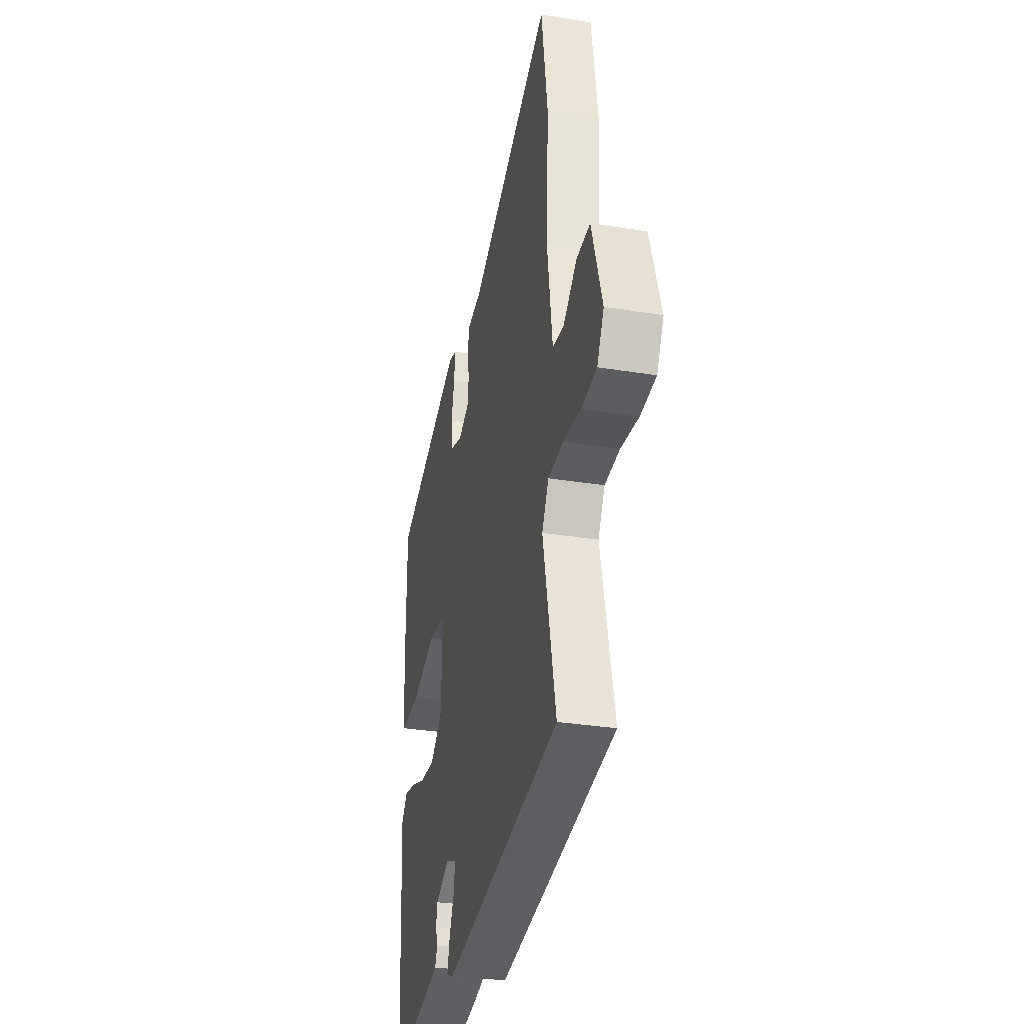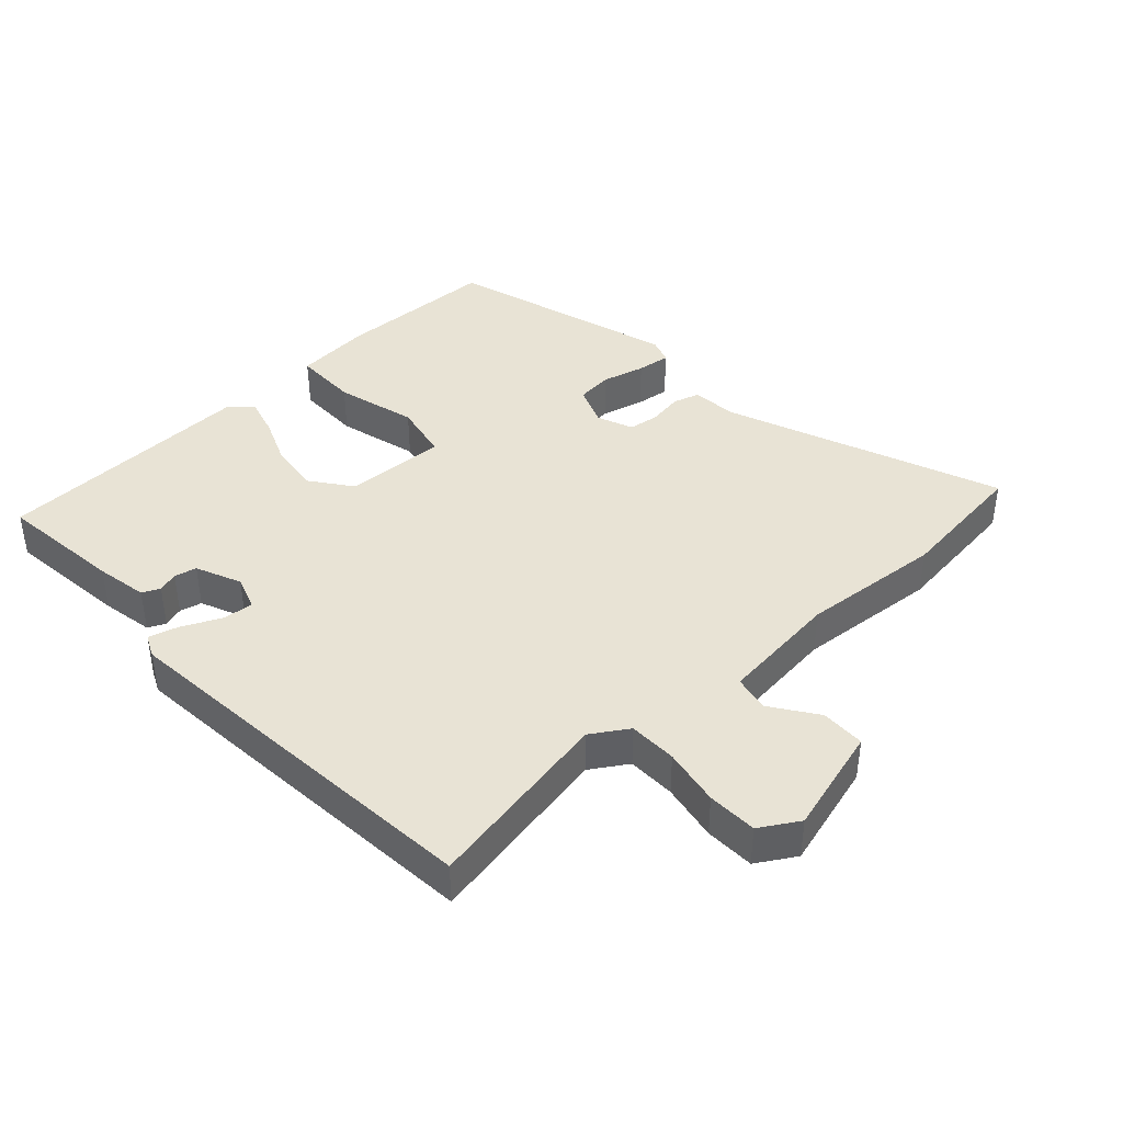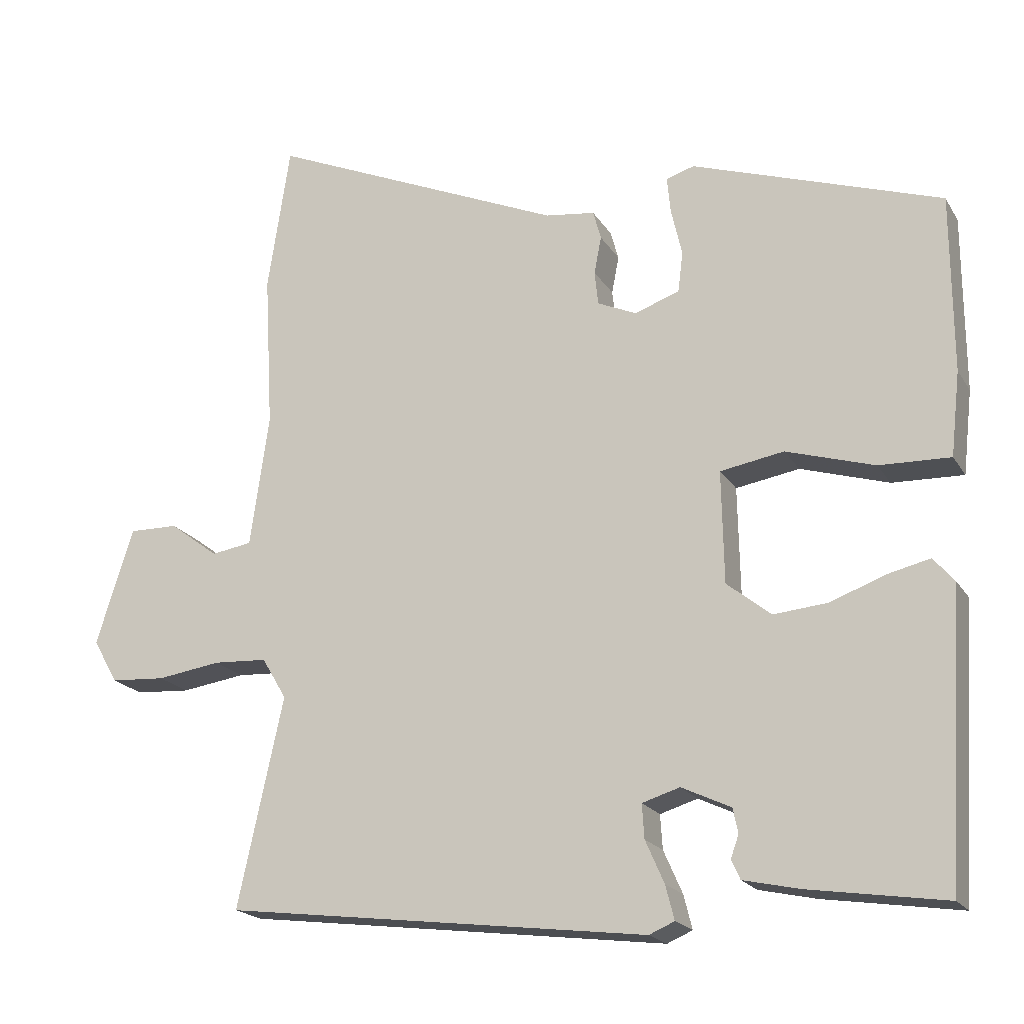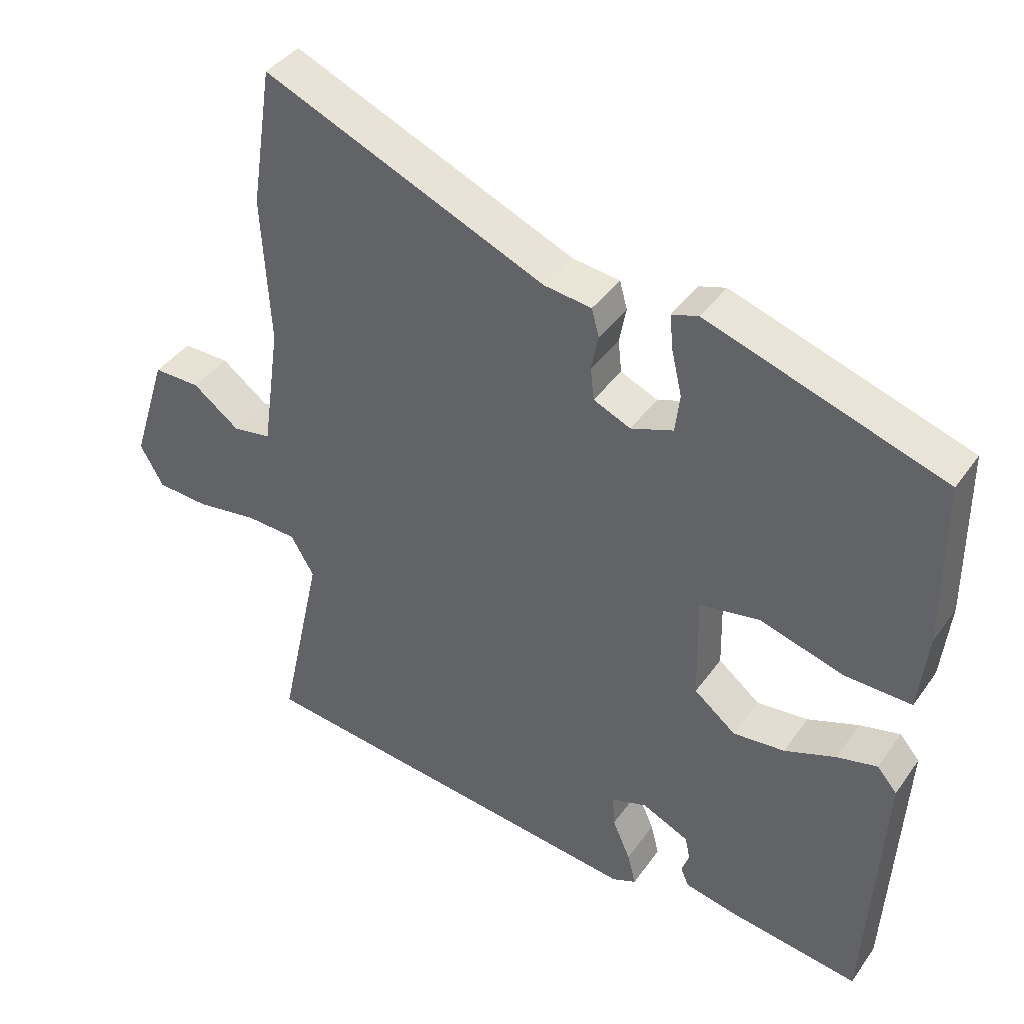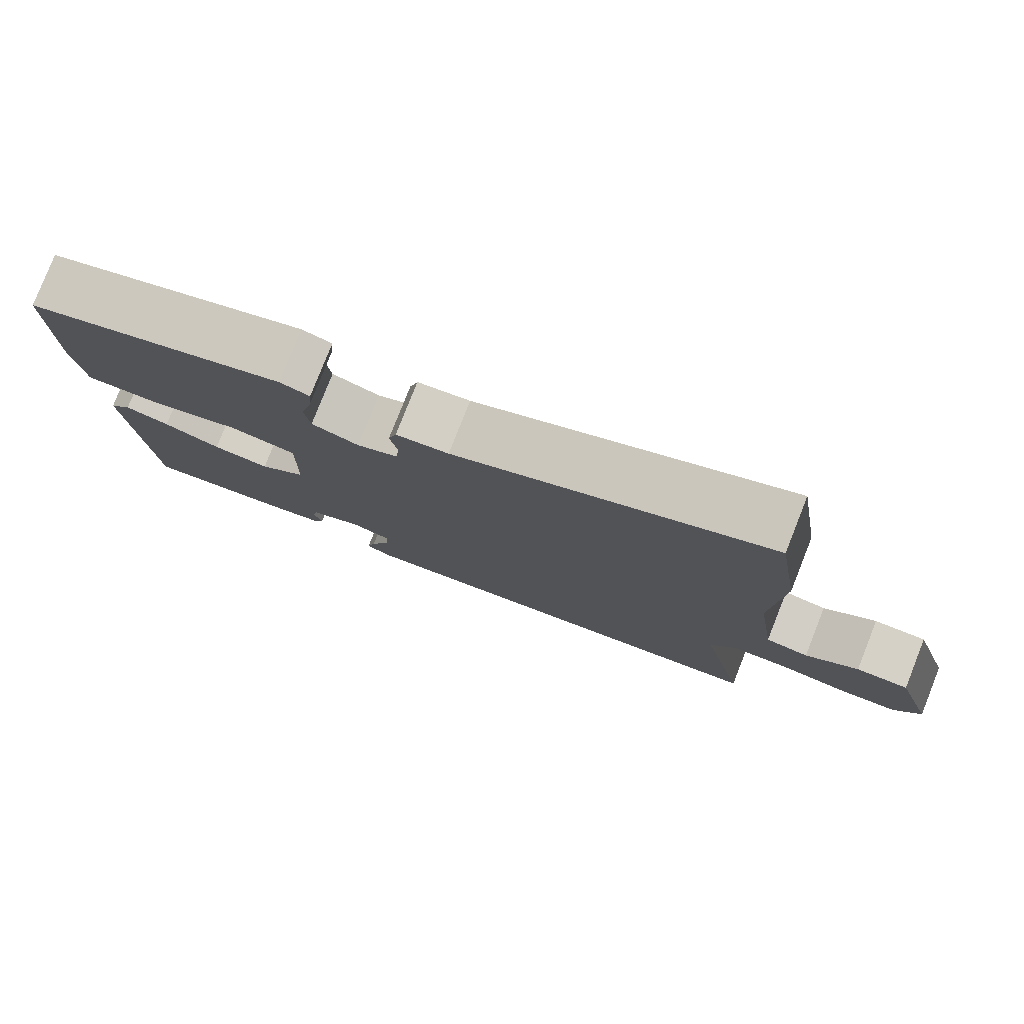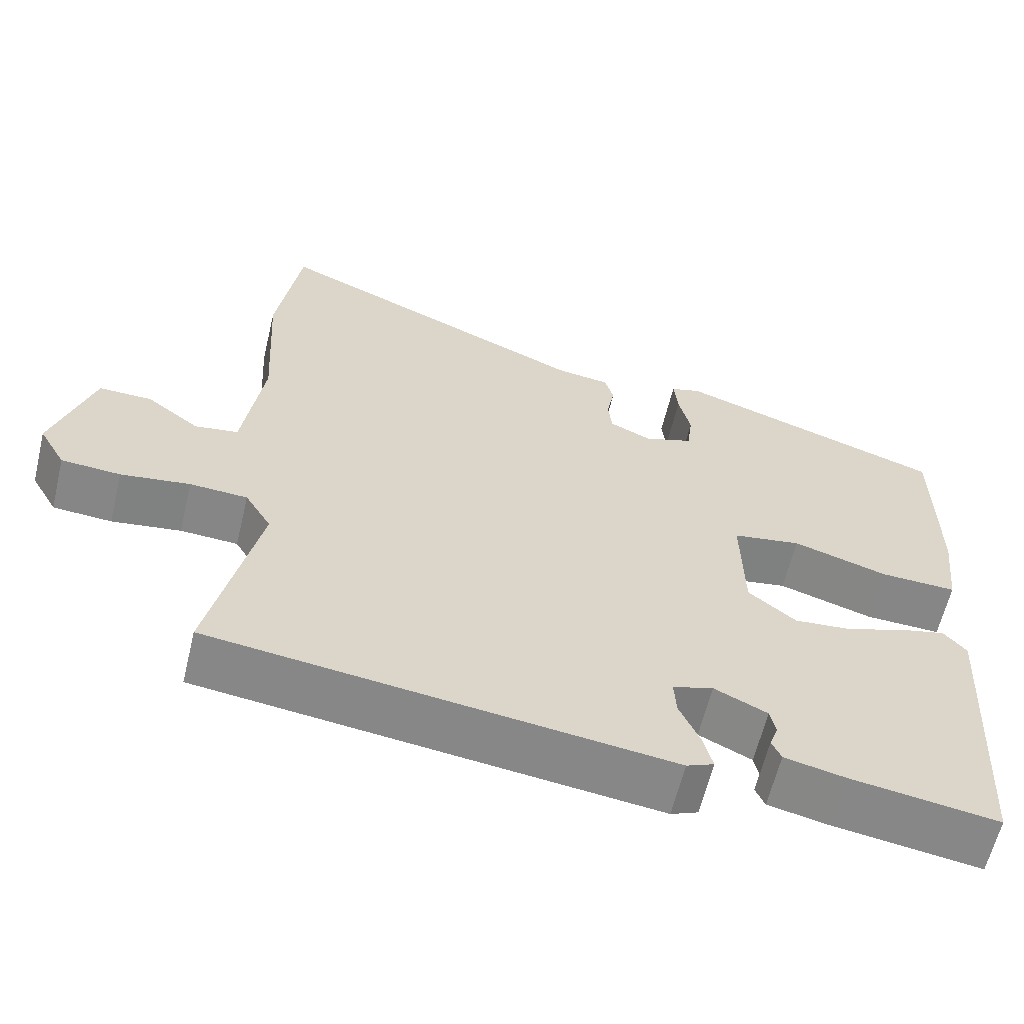
<metadata>
{"format":"obj","ext":"obj","renderer":"f3d","projection":"perspective","resolution":1024,"background":"white","views":[{"elev":-32.6,"azim":-102.6,"up":"+Z"},{"elev":41.1,"azim":-130.9,"up":"+Y"},{"elev":-19.5,"azim":22.6,"up":"+Z"},{"elev":39.9,"azim":31.7,"up":"+Z"},{"elev":79.4,"azim":-158.4,"up":"+Z"},{"elev":-61.8,"azim":-13.5,"up":"+Z"}]}
</metadata>
<code>
v -0.518 0.07 -0.455
v -0.455 0.07 -0.166
v -0.489 0.07 -0.109
v -0.563 0.07 -0.105
v -0.652 0.07 -0.118
v -0.728 0.07 -0.113
v -0.762 0.07 -0.053
v -0.711 0.07 0.109
v -0.643 0.07 0.108
v -0.575 0.07 0.057
v -0.519 0.07 0.066
v -0.493 0.07 0.249
v -0.505 0.07 0.465
v -0.474 0.07 0.669
v -0.063 0.07 0.492
v 0.006 0.07 0.483
v 0.017 0.07 0.443
v 0.007 0.07 0.391
v 0.012 0.07 0.344
v 0.066 0.07 0.32
v 0.128 0.07 0.342
v 0.135 0.07 0.398
v 0.12 0.07 0.463
v 0.115 0.07 0.514
v 0.154 0.07 0.526
v 0.499 0.07 0.41
v 0.5 0.07 0.165
v 0.487 0.07 0.049
v 0.389 0.07 0.052
v 0.267 0.07 0.089
v 0.179 0.07 0.074
v 0.182 0.07 -0.081
v 0.243 0.07 -0.13
v 0.318 0.07 -0.123
v 0.393 0.07 -0.095
v 0.452 0.07 -0.081
v 0.481 0.07 -0.115
v 0.457 0.07 -0.512
v 0.268 0.07 -0.484
v 0.19 0.07 -0.467
v 0.178 0.07 -0.44
v 0.189 0.07 -0.409
v 0.182 0.07 -0.375
v 0.114 0.07 -0.343
v 0.062 0.07 -0.359
v 0.065 0.07 -0.406
v 0.091 0.07 -0.465
v 0.103 0.07 -0.512
v 0.068 0.07 -0.527
v -0.518 0 -0.455
v -0.455 0 -0.166
v -0.489 0 -0.109
v -0.563 0 -0.105
v -0.652 0 -0.118
v -0.728 0 -0.113
v -0.762 0 -0.053
v -0.711 0 0.109
v -0.643 0 0.108
v -0.575 0 0.057
v -0.519 0 0.066
v -0.493 0 0.249
v -0.505 0 0.465
v -0.474 0 0.669
v -0.063 0 0.492
v 0.006 0 0.483
v 0.017 0 0.443
v 0.007 0 0.391
v 0.012 0 0.344
v 0.066 0 0.32
v 0.128 0 0.342
v 0.135 0 0.398
v 0.12 0 0.463
v 0.115 0 0.514
v 0.154 0 0.526
v 0.499 0 0.41
v 0.5 0 0.165
v 0.487 0 0.049
v 0.389 0 0.052
v 0.267 0 0.089
v 0.179 0 0.074
v 0.182 0 -0.081
v 0.243 0 -0.13
v 0.318 0 -0.123
v 0.393 0 -0.095
v 0.452 0 -0.081
v 0.481 0 -0.115
v 0.457 0 -0.512
v 0.268 0 -0.484
v 0.19 0 -0.467
v 0.178 0 -0.44
v 0.189 0 -0.409
v 0.182 0 -0.375
v 0.114 0 -0.343
v 0.062 0 -0.359
v 0.065 0 -0.406
v 0.091 0 -0.465
v 0.103 0 -0.512
v 0.068 0 -0.527
f 46 47 48 49
f 45 46 49 1
f 44 45 1 2
f 39 40 41 42
f 39 42 43
f 38 39 43
f 37 38 43
f 34 35 36 37
f 33 34 37 43
f 32 33 43 44
f 27 28 29 30
f 27 30 31
f 26 27 31
f 25 26 31
f 22 23 24 25
f 21 22 25 31
f 20 21 31 32
f 15 16 17 18
f 15 18 19
f 12 13 14 15
f 11 12 15 19
f 7 8 9 10
f 7 10 11
f 4 5 6 7
f 3 4 7 11
f 19 20 32 44
f 11 19 44
f 2 3 11 44
f 98 97 96 95
f 50 98 95 94
f 51 50 94 93
f 91 90 89 88
f 92 91 88
f 92 88 87
f 92 87 86
f 86 85 84 83
f 92 86 83 82
f 93 92 82 81
f 79 78 77 76
f 80 79 76
f 80 76 75
f 80 75 74
f 74 73 72 71
f 80 74 71 70
f 81 80 70 69
f 67 66 65 64
f 68 67 64
f 64 63 62 61
f 68 64 61 60
f 59 58 57 56
f 60 59 56
f 56 55 54 53
f 60 56 53 52
f 93 81 69 68
f 93 68 60
f 93 60 52 51
f 1 50 51 2
f 2 51 52 3
f 3 52 53 4
f 4 53 54 5
f 5 54 55 6
f 6 55 56 7
f 7 56 57 8
f 8 57 58 9
f 9 58 59 10
f 10 59 60 11
f 11 60 61 12
f 12 61 62 13
f 13 62 63 14
f 14 63 64 15
f 15 64 65 16
f 16 65 66 17
f 17 66 67 18
f 18 67 68 19
f 19 68 69 20
f 20 69 70 21
f 21 70 71 22
f 22 71 72 23
f 23 72 73 24
f 24 73 74 25
f 25 74 75 26
f 26 75 76 27
f 27 76 77 28
f 28 77 78 29
f 29 78 79 30
f 30 79 80 31
f 31 80 81 32
f 32 81 82 33
f 33 82 83 34
f 34 83 84 35
f 35 84 85 36
f 36 85 86 37
f 37 86 87 38
f 38 87 88 39
f 39 88 89 40
f 40 89 90 41
f 41 90 91 42
f 42 91 92 43
f 43 92 93 44
f 44 93 94 45
f 45 94 95 46
f 46 95 96 47
f 47 96 97 48
f 48 97 98 49
f 49 98 50 1

</code>
